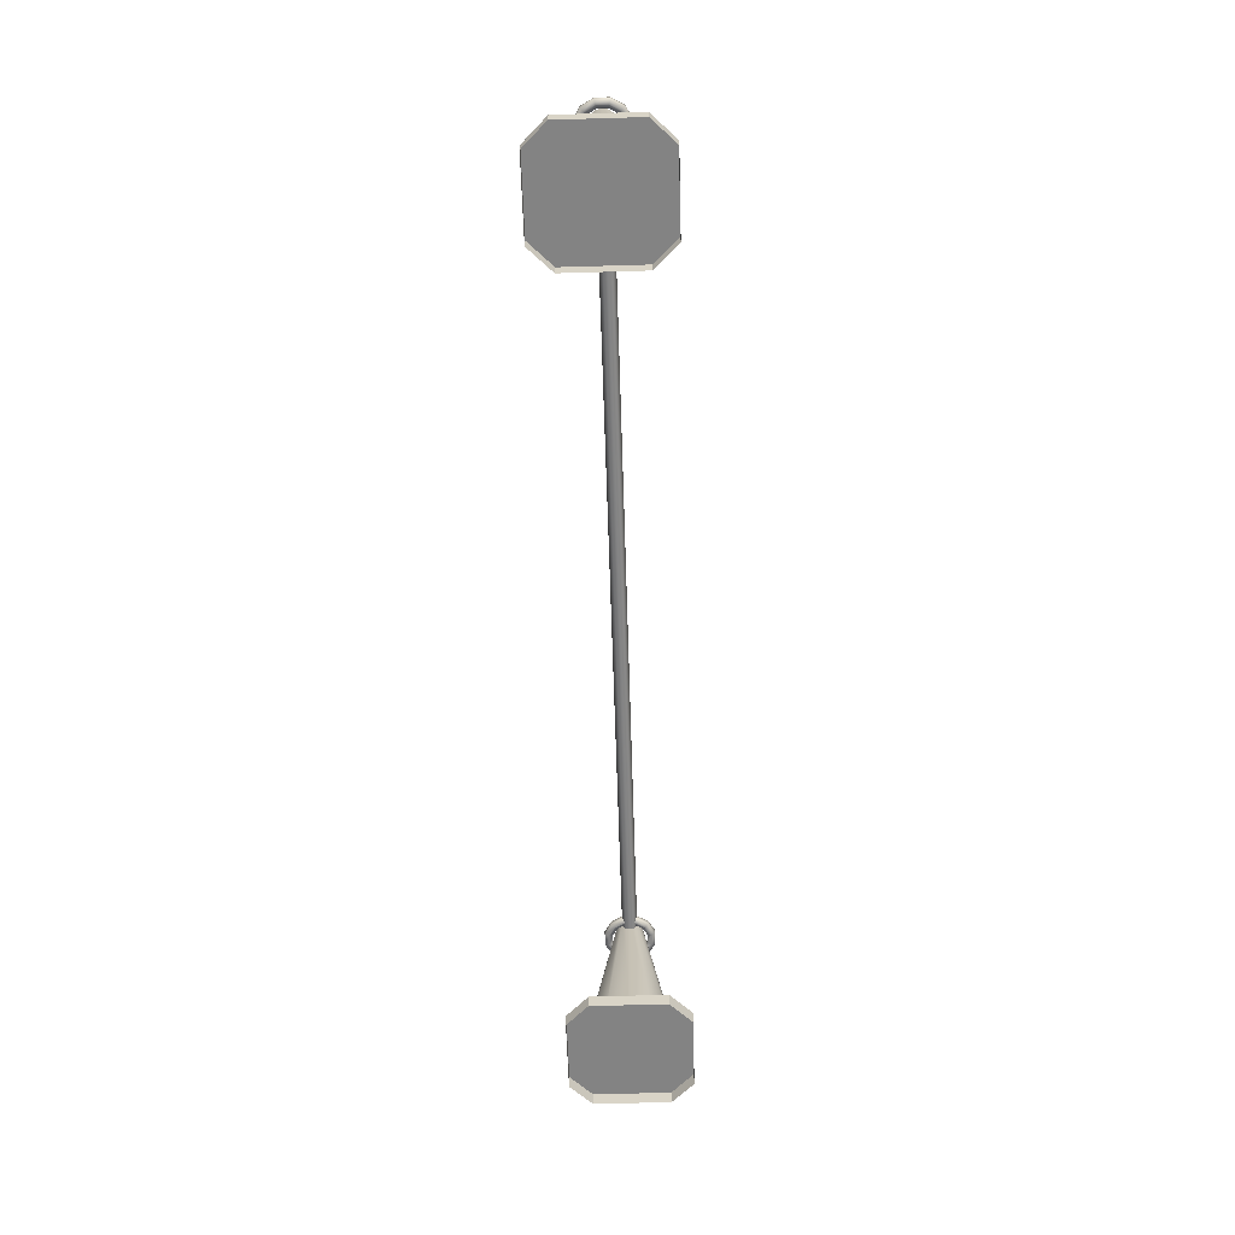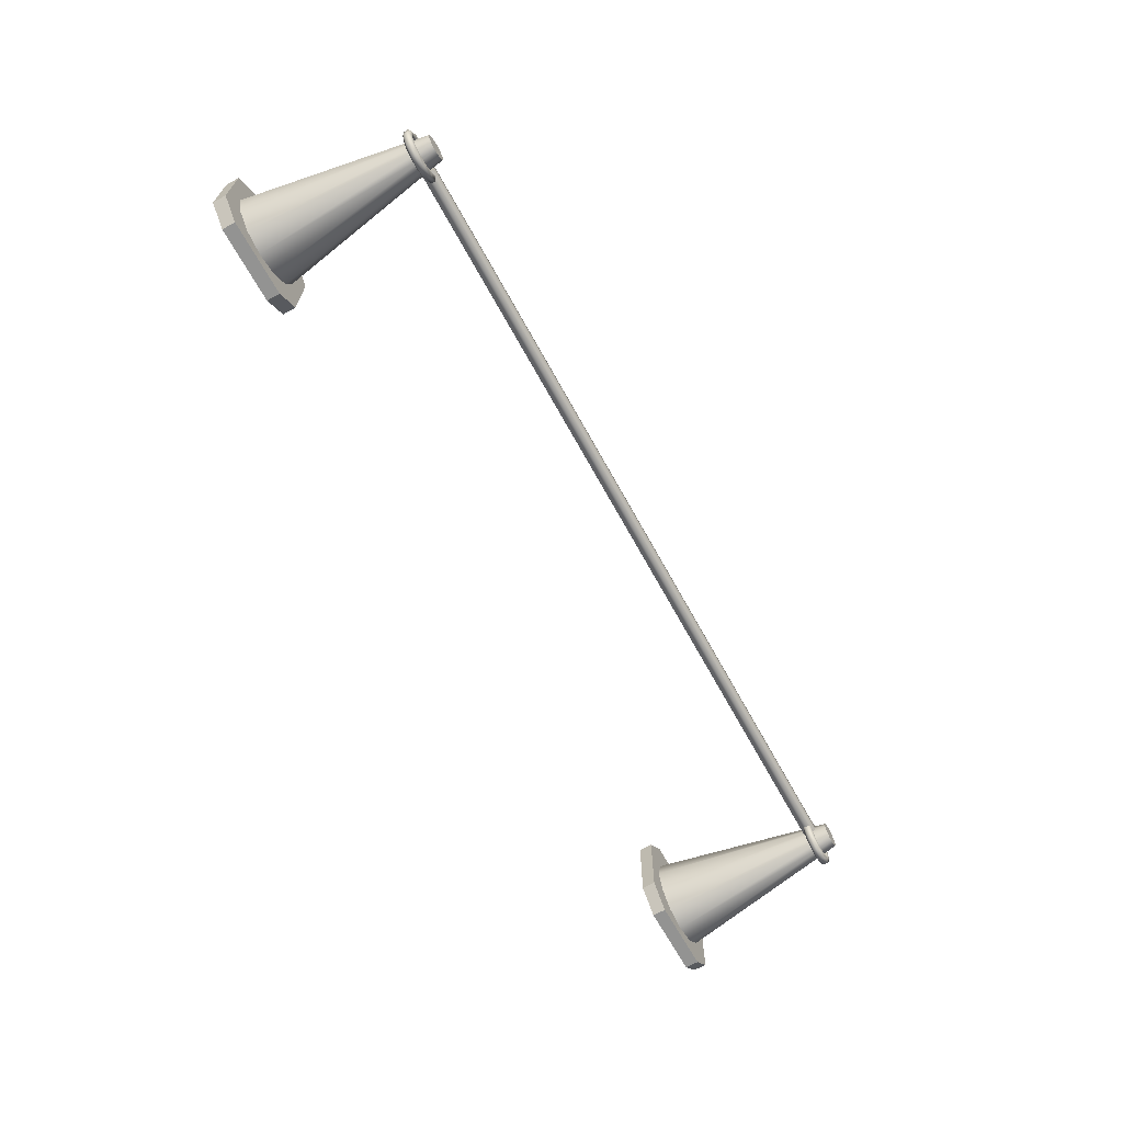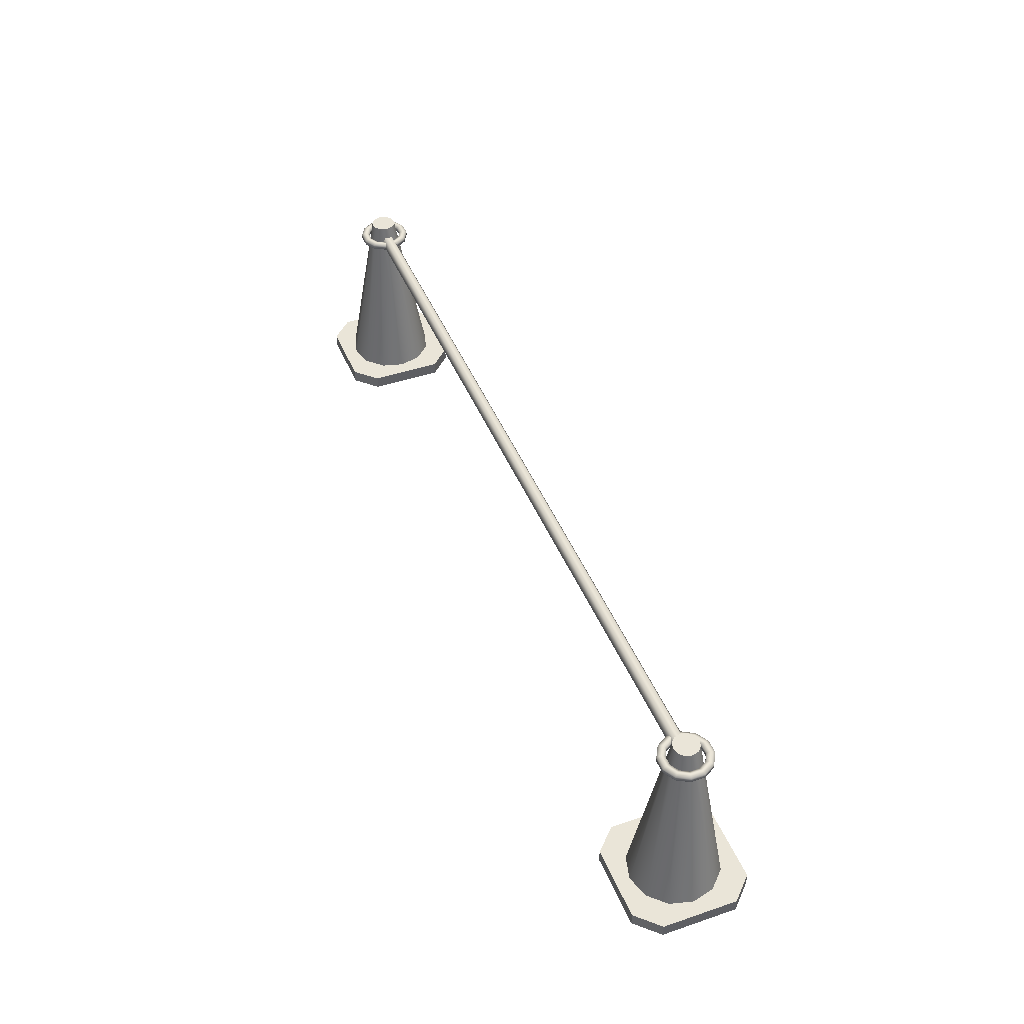
<metadata>
{"format":"obj","ext":"obj","renderer":"f3d","projection":"perspective","resolution":1024,"background":"white","views":[{"elev":-61.0,"azim":-88.3,"up":"+Y"},{"elev":-66.6,"azim":118.8,"up":"+Z"},{"elev":44.8,"azim":-111.5,"up":"+Y"}]}
</metadata>
<code>
g MetroArea_Prop_RoadBlock_07
v -1.328 0.5862 -0.0178
v -1.342 0.5939 -0.01424
v -1.342 0.5939 0.01741
v -1.328 0.5862 0.02097
v -1.315 0.5939 -0.02136
v -1.357 0.5939 0.04482
v -1.315 0.5939 0.02454
v -1.315 0.6092 -0.02136
v -1.348 0.5862 0.05455
v -1.385 0.5939 0.06064
v -1.315 0.6092 0.02454
v -1.328 0.6169 -0.0178
v -1.381 0.5862 0.07394
v -1.417 0.5939 0.06064
v -1.338 0.5939 0.06429
v -1.328 0.6169 0.02097
v -1.342 0.6092 -0.01424
v -1.42 0.5862 0.07394
v -1.444 0.5939 0.04482
v -1.378 0.5939 0.08724
v -1.338 0.6092 0.06429
v -1.342 0.6092 0.01741
v -1.342 0.5939 -0.01424
v -1.342 0.5939 0.01741
v -1.454 0.5862 0.05455
v -1.46 0.5939 0.01741
v -1.348 0.6169 0.05455
v -1.357 0.6092 0.04482
v -1.357 0.5939 0.04482
v -1.424 0.5939 0.08724
v -1.378 0.6092 0.08724
v -1.473 0.5862 0.02097
v -1.46 0.5939 -0.01424
v -1.381 0.6169 0.07394
v -1.385 0.6092 0.06064
v -1.385 0.5939 0.06064
v -1.463 0.5939 0.06429
v -1.424 0.6092 0.08724
v -1.473 0.5862 -0.0178
v -1.444 0.5939 -0.04164
v -1.42 0.6169 0.07394
v -1.417 0.6092 0.06064
v -1.417 0.5939 0.06064
v -1.486 0.5939 0.02454
v -1.463 0.6092 0.06429
v -1.454 0.5862 -0.05138
v -1.417 0.5939 -0.05746
v -1.454 0.6169 0.05455
v -1.444 0.6092 0.04482
v -1.444 0.5939 0.04482
v -1.486 0.5939 -0.02136
v -1.486 0.6092 0.02454
v -1.42 0.5862 -0.07077
v -1.385 0.5939 -0.05746
v -1.473 0.6169 0.02097
v -1.46 0.6092 0.01741
v -1.46 0.5939 0.01741
v -1.463 0.5939 -0.06112
v -1.486 0.6092 -0.02136
v -1.381 0.5862 -0.07077
v -1.357 0.5939 -0.04164
v -1.473 0.6169 -0.0178
v -1.46 0.6092 -0.01424
v -1.46 0.5939 -0.01424
v -1.424 0.5939 -0.08407
v -1.463 0.6092 -0.06112
v -1.348 0.5862 -0.05138
v -1.342 0.5939 -0.01424
v -1.328 0.5862 -0.0178
v -1.454 0.6169 -0.05138
v -1.444 0.6092 -0.04164
v -1.444 0.5939 -0.04164
v -1.378 0.5939 -0.08407
v -1.338 0.5939 -0.06112
v -1.315 0.5939 -0.02136
v -1.424 0.6092 -0.08407
v -1.42 0.6169 -0.07077
v -1.417 0.6092 -0.05746
v -1.417 0.5939 -0.05746
v -1.378 0.6092 -0.08407
v -1.338 0.6092 -0.06112
v -1.315 0.6092 -0.02136
v -1.381 0.6169 -0.07077
v -1.385 0.6092 -0.05746
v -1.385 0.5939 -0.05746
v -1.348 0.6169 -0.05138
v -1.328 0.6169 -0.0178
v -1.357 0.6092 -0.04164
v -1.357 0.5939 -0.04164
v -1.342 0.6092 -0.01424
v -1.342 0.5939 -0.01424
v 1.347 0.6234 0.01421
v 1.347 0.6015 0.02684
v -1.348 0.6015 0.02684
v -1.348 0.6234 0.01421
v 1.347 0.6234 -0.01104
v -1.348 0.6234 -0.01104
v 1.347 0.6015 -0.02367
v -1.348 0.6015 -0.02367
v 1.347 0.5797 -0.01104
v -1.348 0.5797 -0.01104
v 1.347 0.5797 0.01421
v -1.348 0.5797 0.01421
v 1.347 0.6015 0.02684
v -1.348 0.6015 0.02684
v -1.348 0.6234 -0.01104
v -1.348 0.6234 0.01421
v -1.348 0.6015 0.02684
v -1.348 0.6015 -0.02367
v -1.348 0.5797 -0.01104
v -1.348 0.5797 0.01421
v 1.34 0.5939 -0.01424
v 1.34 0.5939 0.01741
v 1.34 0.6092 0.01741
v 1.34 0.6092 -0.01424
v 1.356 0.5939 -0.04164
v 1.327 0.6169 0.02097
v 1.356 0.6092 -0.04164
v 1.383 0.5939 -0.05747
v 1.327 0.6169 -0.0178
v 1.314 0.6092 0.02454
v 1.383 0.6092 -0.05747
v 1.415 0.5939 -0.05747
v 1.314 0.6092 -0.02136
v 1.314 0.5939 0.02454
v 1.346 0.6169 -0.05138
v 1.415 0.6092 -0.05747
v 1.443 0.5939 -0.04164
v 1.314 0.5939 -0.02136
v 1.327 0.5862 0.02097
v 1.337 0.6092 -0.06112
v 1.38 0.6169 -0.07077
v 1.443 0.6092 -0.04164
v 1.458 0.5939 -0.01424
v 1.327 0.5862 -0.0178
v 1.34 0.5939 0.01741
v 1.34 0.5939 -0.01424
v 1.419 0.6169 -0.07077
v 1.337 0.5939 -0.06112
v 1.346 0.5862 -0.05138
v 1.356 0.5939 -0.04164
v 1.376 0.6092 -0.08407
v 1.458 0.6092 -0.01424
v 1.458 0.5939 0.01741
v 1.38 0.5862 -0.07077
v 1.383 0.5939 -0.05747
v 1.376 0.5939 -0.08407
v 1.422 0.6092 -0.08407
v 1.452 0.6169 -0.05138
v 1.458 0.6092 0.01741
v 1.443 0.5939 0.04481
v 1.419 0.5862 -0.07077
v 1.415 0.5939 -0.05747
v 1.422 0.5939 -0.08407
v 1.462 0.6092 -0.06112
v 1.472 0.6169 -0.0178
v 1.443 0.6092 0.04481
v 1.415 0.5939 0.06064
v 1.452 0.5862 -0.05138
v 1.443 0.5939 -0.04164
v 1.462 0.5939 -0.06112
v 1.485 0.6092 -0.02136
v 1.472 0.6169 0.02097
v 1.415 0.6092 0.06064
v 1.383 0.5939 0.06064
v 1.472 0.5862 -0.0178
v 1.458 0.5939 -0.01424
v 1.485 0.5939 -0.02136
v 1.485 0.6092 0.02454
v 1.452 0.6169 0.05455
v 1.383 0.6092 0.06064
v 1.356 0.5939 0.04481
v 1.472 0.5862 0.02097
v 1.458 0.5939 0.01741
v 1.485 0.5939 0.02454
v 1.462 0.6092 0.06429
v 1.419 0.6169 0.07394
v 1.356 0.6092 0.04481
v 1.34 0.5939 0.01741
v 1.34 0.6092 0.01741
v 1.452 0.5862 0.05455
v 1.443 0.5939 0.04481
v 1.462 0.5939 0.06429
v 1.422 0.6092 0.08724
v 1.38 0.6169 0.07394
v 1.346 0.6169 0.05455
v 1.327 0.6169 0.02097
v 1.419 0.5862 0.07394
v 1.415 0.5939 0.06064
v 1.422 0.5939 0.08724
v 1.376 0.6092 0.08724
v 1.337 0.6092 0.06429
v 1.314 0.6092 0.02454
v 1.376 0.5939 0.08724
v 1.38 0.5862 0.07394
v 1.383 0.5939 0.06064
v 1.337 0.5939 0.06429
v 1.314 0.5939 0.02454
v 1.346 0.5862 0.05455
v 1.356 0.5939 0.04481
v 1.327 0.5862 0.02097
v 1.34 0.5939 0.01741
v 1.347 0.5797 -0.01104
v 1.347 0.5797 0.01421
v 1.347 0.6015 0.02684
v 1.347 0.6015 -0.02367
v 1.347 0.6234 -0.01104
v 1.347 0.6234 0.01421
v 1.274 0.04561 0.2
v 1.526 0.04561 0.2
v 1.526 -1.613e-07 0.2
v 1.274 -1.613e-07 0.2
v 1.6 0.04561 0.126
v 1.6 0.04561 -0.126
v 1.6 -1.471e-07 -0.126
v 1.6 -1.581e-07 0.126
v 1.526 0.04561 -0.2
v 1.274 0.04561 -0.2
v 1.274 -1.438e-07 -0.2
v 1.526 -1.438e-07 -0.2
v 1.2 0.04561 -0.126
v 1.2 0.04561 0.126
v 1.2 -1.581e-07 0.126
v 1.2 -1.471e-07 -0.126
v 1.6 0.04561 0.126
v 1.6 -1.581e-07 0.126
v 1.526 -1.613e-07 0.2
v 1.526 0.04561 0.2
v 1.2 -1.581e-07 0.126
v 1.2 0.04561 0.126
v 1.274 0.04561 0.2
v 1.274 -1.613e-07 0.2
v 1.526 0.04561 -0.2
v 1.526 -1.438e-07 -0.2
v 1.6 -1.471e-07 -0.126
v 1.6 0.04561 -0.126
v 1.2 0.04561 -0.126
v 1.2 -1.471e-07 -0.126
v 1.274 -1.438e-07 -0.2
v 1.274 0.04561 -0.2
v 1.422 0.6503 0.03861
v 1.531 0.04561 0.07586
v 1.476 0.04561 0.1314
v 1.438 0.6503 0.02229
v 1.552 0.04561 -8.815e-07
v 1.437 0.6592 0.02151
v 1.421 0.6592 0.03725
v 1.443 0.6592 -7.799e-07
v 1.444 0.6503 -7.813e-07
v 1.531 0.04561 -0.07586
v 1.437 0.6592 -0.02151
v 1.438 0.6503 -0.0223
v 1.476 0.04561 -0.1314
v 1.421 0.6592 -0.03725
v 1.422 0.6503 -0.03862
v 1.4 0.04561 -0.1517
v 1.4 0.6592 -0.04302
v 1.4 0.6503 -0.04459
v 1.324 0.04561 -0.1314
v 1.378 0.6592 -0.03725
v 1.378 0.6503 -0.03862
v 1.268 0.04561 -0.07586
v 1.363 0.6592 -0.02151
v 1.361 0.6503 -0.0223
v 1.248 0.04561 -8.514e-07
v 1.357 0.6592 -7.708e-07
v 1.355 0.6503 -7.719e-07
v 1.268 0.04561 0.07586
v 1.363 0.6592 0.02151
v 1.361 0.6503 0.02229
v 1.324 0.04561 0.1314
v 1.378 0.6592 0.03725
v 1.378 0.6503 0.03861
v 1.4 0.04561 0.1517
v 1.4 0.6592 0.04301
v 1.4 0.6503 0.04459
v 1.476 0.04561 0.1314
v 1.421 0.6592 0.03725
v 1.422 0.6503 0.03861
v 1.274 0.04561 0.2
v 1.6 0.04561 0.126
v 1.526 0.04561 0.2
v 1.2 0.04561 0.126
v 1.6 0.04561 -0.126
v 1.2 0.04561 -0.126
v 1.526 0.04561 -0.2
v 1.274 0.04561 -0.2
v 1.378 0.6592 0.03725
v 1.421 0.6592 0.03725
v 1.4 0.6592 0.04301
v 1.363 0.6592 0.02151
v 1.437 0.6592 0.02151
v 1.443 0.6592 -7.799e-07
v 1.357 0.6592 -7.708e-07
v 1.437 0.6592 -0.02151
v 1.363 0.6592 -0.02151
v 1.421 0.6592 -0.03725
v 1.378 0.6592 -0.03725
v 1.4 0.6592 -0.04302
v -1.526 0.04561 0.2
v -1.274 0.04561 0.2
v -1.274 -1.613e-07 0.2
v -1.526 -1.613e-07 0.2
v -1.2 0.04561 0.126
v -1.2 0.04561 -0.126
v -1.2 -1.471e-07 -0.126
v -1.2 -1.581e-07 0.126
v -1.274 0.04561 -0.2
v -1.526 0.04561 -0.2
v -1.526 -1.438e-07 -0.2
v -1.274 -1.438e-07 -0.2
v -1.6 0.04561 -0.126
v -1.6 0.04561 0.126
v -1.6 -1.581e-07 0.126
v -1.6 -1.471e-07 -0.126
v -1.2 0.04561 0.126
v -1.2 -1.581e-07 0.126
v -1.274 -1.613e-07 0.2
v -1.274 0.04561 0.2
v -1.6 -1.581e-07 0.126
v -1.6 0.04561 0.126
v -1.526 0.04561 0.2
v -1.526 -1.613e-07 0.2
v -1.274 0.04561 -0.2
v -1.274 -1.438e-07 -0.2
v -1.2 -1.471e-07 -0.126
v -1.2 0.04561 -0.126
v -1.6 0.04561 -0.126
v -1.6 -1.471e-07 -0.126
v -1.526 -1.438e-07 -0.2
v -1.526 0.04561 -0.2
v -1.378 0.6503 0.03861
v -1.269 0.04561 0.07586
v -1.324 0.04561 0.1314
v -1.361 0.6503 0.02229
v -1.248 0.04561 -3.92e-07
v -1.363 0.6592 0.02151
v -1.378 0.6592 0.03725
v -1.357 0.6592 -2.904e-07
v -1.355 0.6503 -2.917e-07
v -1.269 0.04561 -0.07586
v -1.363 0.6592 -0.02151
v -1.361 0.6503 -0.02229
v -1.324 0.04561 -0.1314
v -1.378 0.6592 -0.03725
v -1.378 0.6503 -0.03862
v -1.4 0.04561 -0.1517
v -1.4 0.6592 -0.04302
v -1.4 0.6503 -0.04459
v -1.476 0.04561 -0.1314
v -1.422 0.6592 -0.03725
v -1.422 0.6503 -0.03862
v -1.531 0.04561 -0.07586
v -1.437 0.6592 -0.02151
v -1.439 0.6503 -0.02229
v -1.552 0.04561 -3.619e-07
v -1.443 0.6592 -2.813e-07
v -1.445 0.6503 -2.824e-07
v -1.531 0.04561 0.07586
v -1.437 0.6592 0.02151
v -1.439 0.6503 0.02229
v -1.476 0.04561 0.1314
v -1.422 0.6592 0.03725
v -1.422 0.6503 0.03861
v -1.4 0.04561 0.1517
v -1.4 0.6592 0.04301
v -1.4 0.6503 0.04459
v -1.324 0.04561 0.1314
v -1.378 0.6592 0.03725
v -1.378 0.6503 0.03861
v -1.526 0.04561 0.2
v -1.2 0.04561 0.126
v -1.274 0.04561 0.2
v -1.6 0.04561 0.126
v -1.2 0.04561 -0.126
v -1.6 0.04561 -0.126
v -1.274 0.04561 -0.2
v -1.526 0.04561 -0.2
v -1.422 0.6592 0.03725
v -1.378 0.6592 0.03725
v -1.4 0.6592 0.04301
v -1.437 0.6592 0.02151
v -1.363 0.6592 0.02151
v -1.357 0.6592 -2.904e-07
v -1.443 0.6592 -2.813e-07
v -1.363 0.6592 -0.02151
v -1.437 0.6592 -0.02151
v -1.378 0.6592 -0.03725
v -1.422 0.6592 -0.03725
v -1.4 0.6592 -0.04302
g MetroArea_Prop_RoadBlock_07_0
f 3 2 1
f 4 3 1
f 4 1 5
f 6 3 4
f 7 4 5
f 7 5 8
f 9 6 4
f 9 4 7
f 10 6 9
f 11 7 8
f 11 8 12
f 13 10 9
f 14 10 13
f 15 9 7
f 15 7 11
f 13 9 15
f 16 11 12
f 16 12 17
f 18 14 13
f 19 14 18
f 20 13 15
f 18 13 20
f 21 15 11
f 21 11 16
f 20 15 21
f 22 16 17
f 22 17 23
f 24 22 23
f 25 19 18
f 26 19 25
f 27 21 16
f 27 16 22
f 28 22 24
f 28 27 22
f 29 28 24
f 30 18 20
f 25 18 30
f 31 20 21
f 31 21 27
f 30 20 31
f 32 26 25
f 33 26 32
f 34 27 28
f 34 31 27
f 35 28 29
f 35 34 28
f 36 35 29
f 37 25 30
f 32 25 37
f 38 30 31
f 38 31 34
f 37 30 38
f 39 33 32
f 40 33 39
f 41 34 35
f 41 38 34
f 42 35 36
f 42 41 35
f 43 42 36
f 44 32 37
f 39 32 44
f 45 37 38
f 45 38 41
f 44 37 45
f 46 40 39
f 47 40 46
f 48 41 42
f 48 45 41
f 49 42 43
f 49 48 42
f 50 49 43
f 51 39 44
f 46 39 51
f 52 44 45
f 52 45 48
f 51 44 52
f 53 47 46
f 54 47 53
f 55 48 49
f 55 52 48
f 56 49 50
f 56 55 49
f 57 56 50
f 58 46 51
f 53 46 58
f 59 51 52
f 59 52 55
f 58 51 59
f 60 54 53
f 61 54 60
f 62 55 56
f 62 59 55
f 63 56 57
f 63 62 56
f 64 63 57
f 65 53 58
f 60 53 65
f 66 58 59
f 66 59 62
f 65 58 66
f 67 61 60
f 68 61 67
f 69 68 67
f 70 62 63
f 70 66 62
f 71 63 64
f 71 70 63
f 72 71 64
f 73 60 65
f 67 60 73
f 69 67 74
f 74 67 73
f 75 69 74
f 76 65 66
f 76 66 70
f 73 65 76
f 77 70 71
f 77 76 70
f 78 71 72
f 78 77 71
f 79 78 72
f 80 73 76
f 74 73 80
f 80 76 77
f 75 74 81
f 81 74 80
f 82 75 81
f 83 80 77
f 83 77 78
f 81 80 83
f 84 78 79
f 84 83 78
f 85 84 79
f 82 81 86
f 86 81 83
f 86 83 84
f 87 82 86
f 88 84 85
f 88 86 84
f 87 86 88
f 89 88 85
f 90 87 88
f 90 88 89
f 91 90 89
f 94 93 92
f 95 94 92
f 95 92 96
f 97 95 96
f 97 96 98
f 99 97 98
f 99 98 100
f 101 99 100
f 101 100 102
f 103 101 102
f 103 102 104
f 105 103 104
f 108 107 106
f 109 108 106
f 109 110 108
f 110 111 108
f 114 113 112
f 115 114 112
f 115 112 116
f 117 114 115
f 118 115 116
f 118 116 119
f 120 117 115
f 120 115 118
f 121 117 120
f 122 118 119
f 122 119 123
f 124 121 120
f 121 124 125
f 126 120 118
f 126 118 122
f 124 120 126
f 127 122 123
f 127 123 128
f 124 129 125
f 130 125 129
f 131 124 126
f 124 131 129
f 132 126 122
f 132 122 127
f 131 126 132
f 133 127 128
f 133 128 134
f 135 130 129
f 136 130 135
f 137 136 135
f 138 132 127
f 138 127 133
f 131 139 129
f 135 129 139
f 137 135 140
f 140 135 139
f 141 137 140
f 142 131 132
f 131 142 139
f 142 132 138
f 143 133 134
f 143 134 144
f 141 140 145
f 146 141 145
f 140 139 147
f 142 147 139
f 145 140 147
f 148 142 138
f 142 148 147
f 149 138 133
f 149 133 143
f 148 138 149
f 150 143 144
f 150 144 151
f 146 145 152
f 153 146 152
f 145 147 154
f 148 154 147
f 152 145 154
f 155 148 149
f 148 155 154
f 156 149 143
f 156 143 150
f 155 149 156
f 157 150 151
f 157 151 158
f 153 152 159
f 160 153 159
f 152 154 161
f 155 161 154
f 159 152 161
f 162 155 156
f 155 162 161
f 163 156 150
f 163 150 157
f 162 156 163
f 164 157 158
f 164 158 165
f 160 159 166
f 167 160 166
f 159 161 168
f 162 168 161
f 166 159 168
f 169 162 163
f 162 169 168
f 170 163 157
f 170 157 164
f 169 163 170
f 171 164 165
f 171 165 172
f 167 166 173
f 174 167 173
f 166 168 175
f 169 175 168
f 173 166 175
f 176 169 170
f 169 176 175
f 177 170 164
f 177 164 171
f 176 170 177
f 178 171 172
f 178 172 179
f 180 178 179
f 174 173 181
f 182 174 181
f 173 175 183
f 176 183 175
f 181 173 183
f 184 176 177
f 176 184 183
f 185 177 171
f 185 171 178
f 184 177 185
f 186 178 180
f 186 185 178
f 187 186 180
f 182 181 188
f 189 182 188
f 181 183 190
f 184 190 183
f 188 181 190
f 191 184 185
f 191 185 186
f 184 191 190
f 192 186 187
f 192 191 186
f 193 192 187
f 191 194 190
f 188 190 194
f 191 192 194
f 189 188 195
f 195 188 194
f 196 189 195
f 192 193 197
f 192 197 194
f 195 194 197
f 193 198 197
f 196 195 199
f 199 195 197
f 199 197 198
f 200 196 199
f 201 199 198
f 200 199 201
f 202 200 201
f 205 204 203
f 206 205 203
f 206 207 205
f 207 208 205
f 211 210 209
f 212 211 209
f 215 214 213
f 216 215 213
f 219 218 217
f 220 219 217
f 223 222 221
f 224 223 221
f 227 226 225
f 228 227 225
f 231 230 229
f 232 231 229
f 235 234 233
f 236 235 233
f 239 238 237
f 240 239 237
f 243 242 241
f 242 244 241
f 242 245 244
f 244 246 241
f 246 247 241
f 248 246 244
f 245 249 244
f 249 248 244
f 245 250 249
f 251 248 249
f 250 252 249
f 252 251 249
f 250 253 252
f 254 251 252
f 253 255 252
f 255 254 252
f 253 256 255
f 257 254 255
f 256 258 255
f 258 257 255
f 256 259 258
f 260 257 258
f 259 261 258
f 261 260 258
f 259 262 261
f 263 260 261
f 262 264 261
f 264 263 261
f 262 265 264
f 266 263 264
f 265 267 264
f 267 266 264
f 265 268 267
f 269 266 267
f 268 270 267
f 270 269 267
f 268 271 270
f 272 269 270
f 271 273 270
f 273 272 270
f 271 274 273
f 275 272 273
f 274 276 273
f 276 275 273
f 274 277 276
f 278 275 276
f 277 279 276
f 279 278 276
f 282 281 280
f 281 283 280
f 281 284 283
f 284 285 283
f 284 286 285
f 286 287 285
f 290 289 288
f 291 288 289
f 292 291 289
f 292 293 291
f 293 294 291
f 293 295 294
f 295 296 294
f 295 297 296
f 297 298 296
f 299 298 297
f 302 301 300
f 303 302 300
f 306 305 304
f 307 306 304
f 310 309 308
f 311 310 308
f 314 313 312
f 315 314 312
f 318 317 316
f 319 318 316
f 322 321 320
f 323 322 320
f 326 325 324
f 327 326 324
f 330 329 328
f 331 330 328
f 334 333 332
f 333 335 332
f 333 336 335
f 335 337 332
f 337 338 332
f 339 337 335
f 336 340 335
f 340 339 335
f 336 341 340
f 342 339 340
f 341 343 340
f 343 342 340
f 341 344 343
f 345 342 343
f 344 346 343
f 346 345 343
f 344 347 346
f 348 345 346
f 347 349 346
f 349 348 346
f 347 350 349
f 351 348 349
f 350 352 349
f 352 351 349
f 350 353 352
f 354 351 352
f 353 355 352
f 355 354 352
f 353 356 355
f 357 354 355
f 356 358 355
f 358 357 355
f 356 359 358
f 360 357 358
f 359 361 358
f 361 360 358
f 359 362 361
f 363 360 361
f 362 364 361
f 364 363 361
f 362 365 364
f 366 363 364
f 365 367 364
f 367 366 364
f 365 368 367
f 369 366 367
f 368 370 367
f 370 369 367
f 373 372 371
f 372 374 371
f 372 375 374
f 375 376 374
f 375 377 376
f 377 378 376
f 381 380 379
f 382 379 380
f 383 382 380
f 383 384 382
f 384 385 382
f 384 386 385
f 386 387 385
f 386 388 387
f 388 389 387
f 390 389 388

</code>
